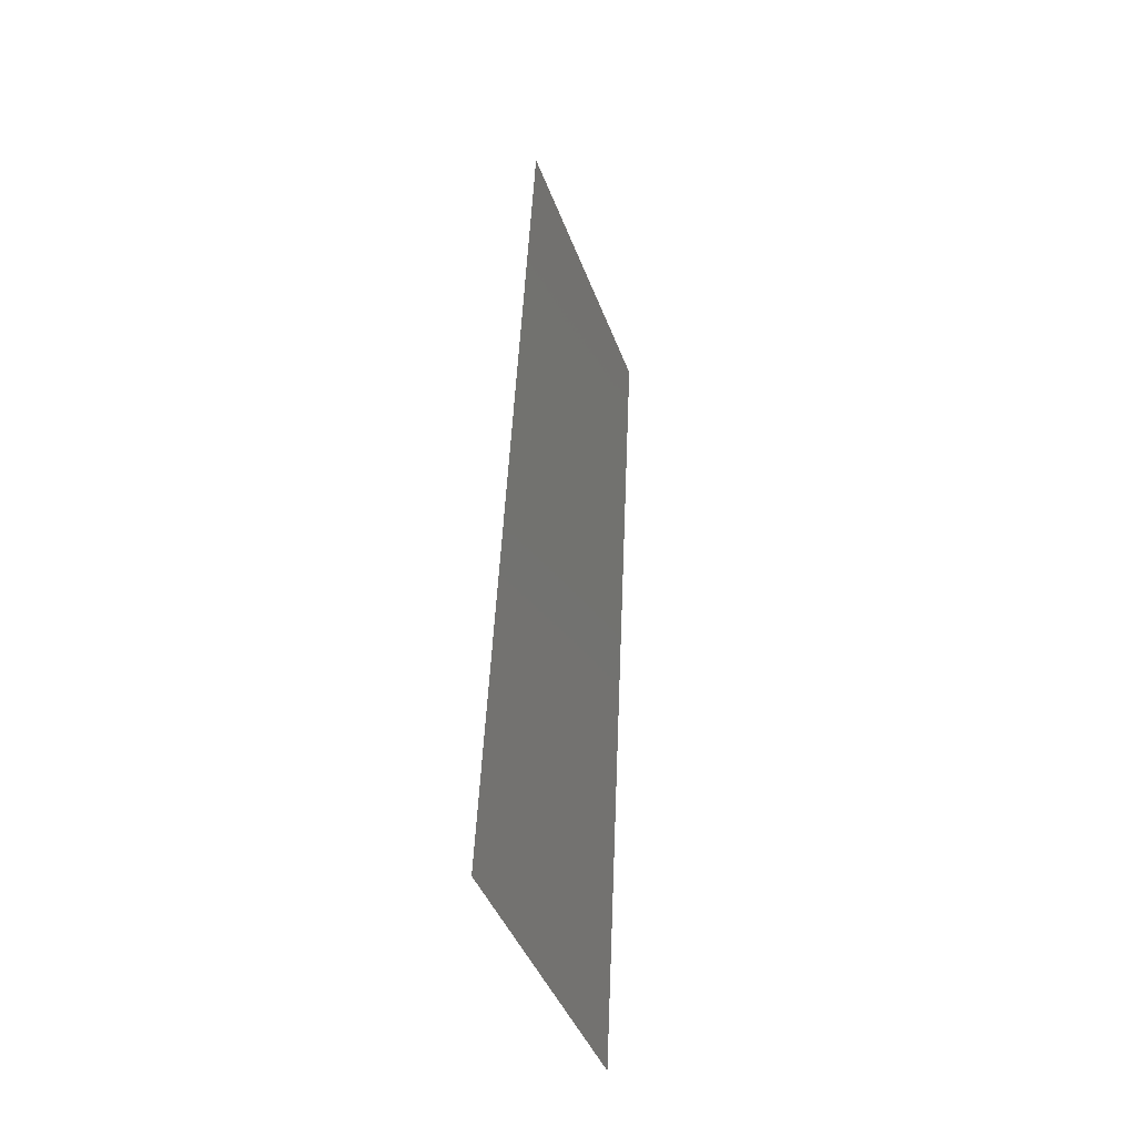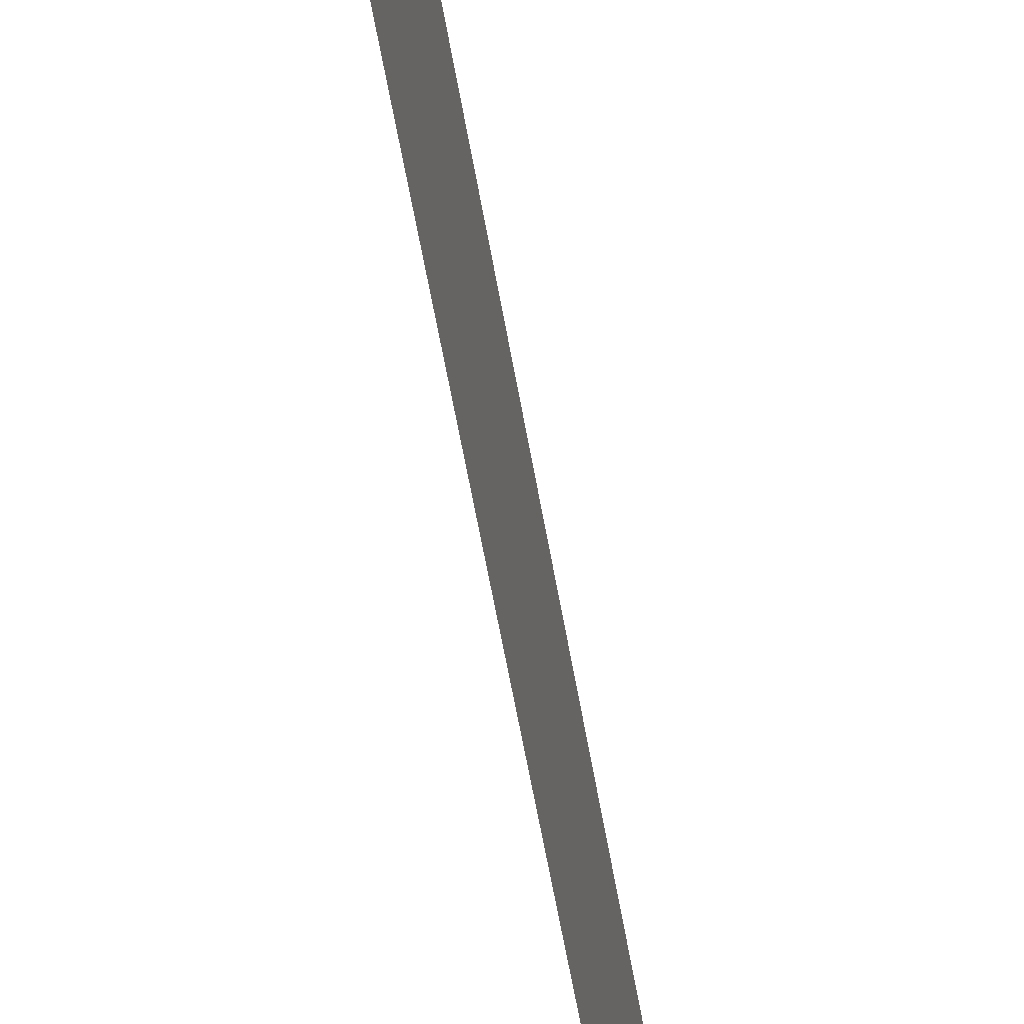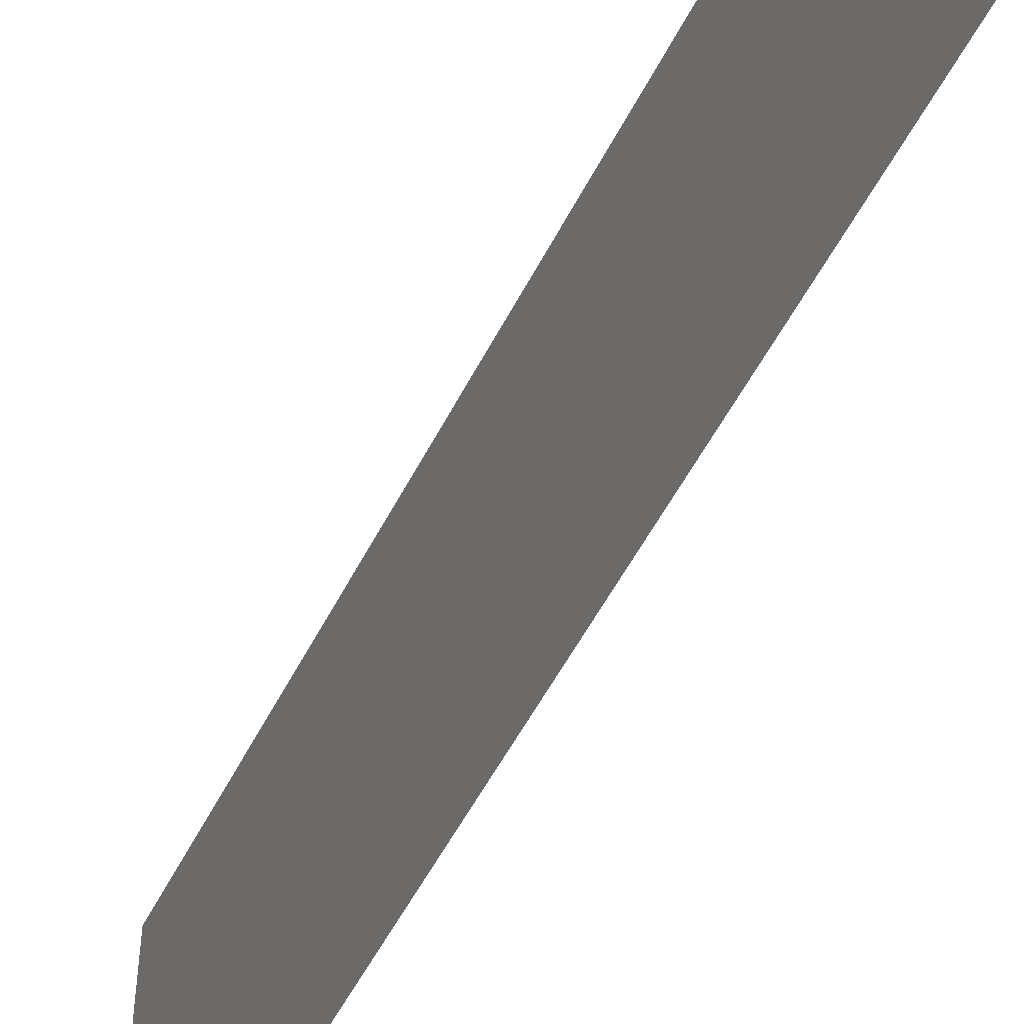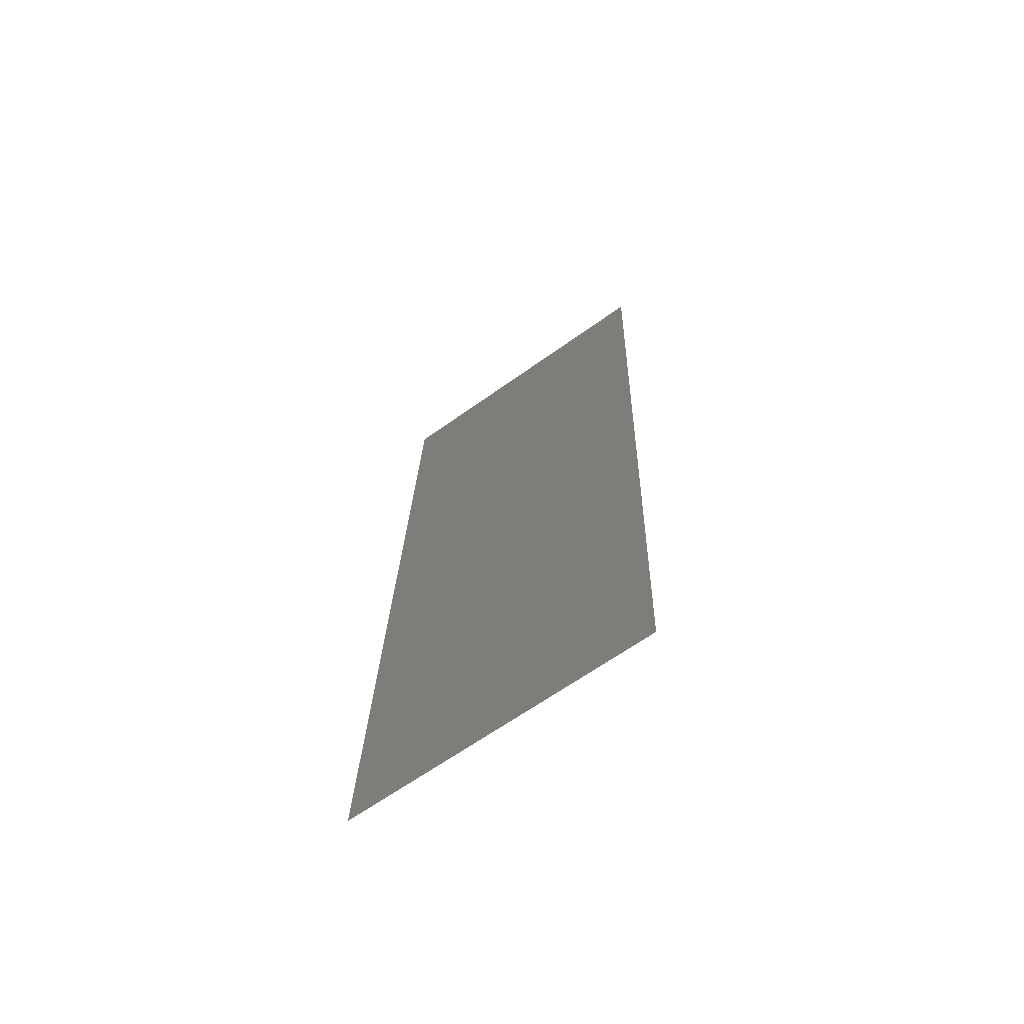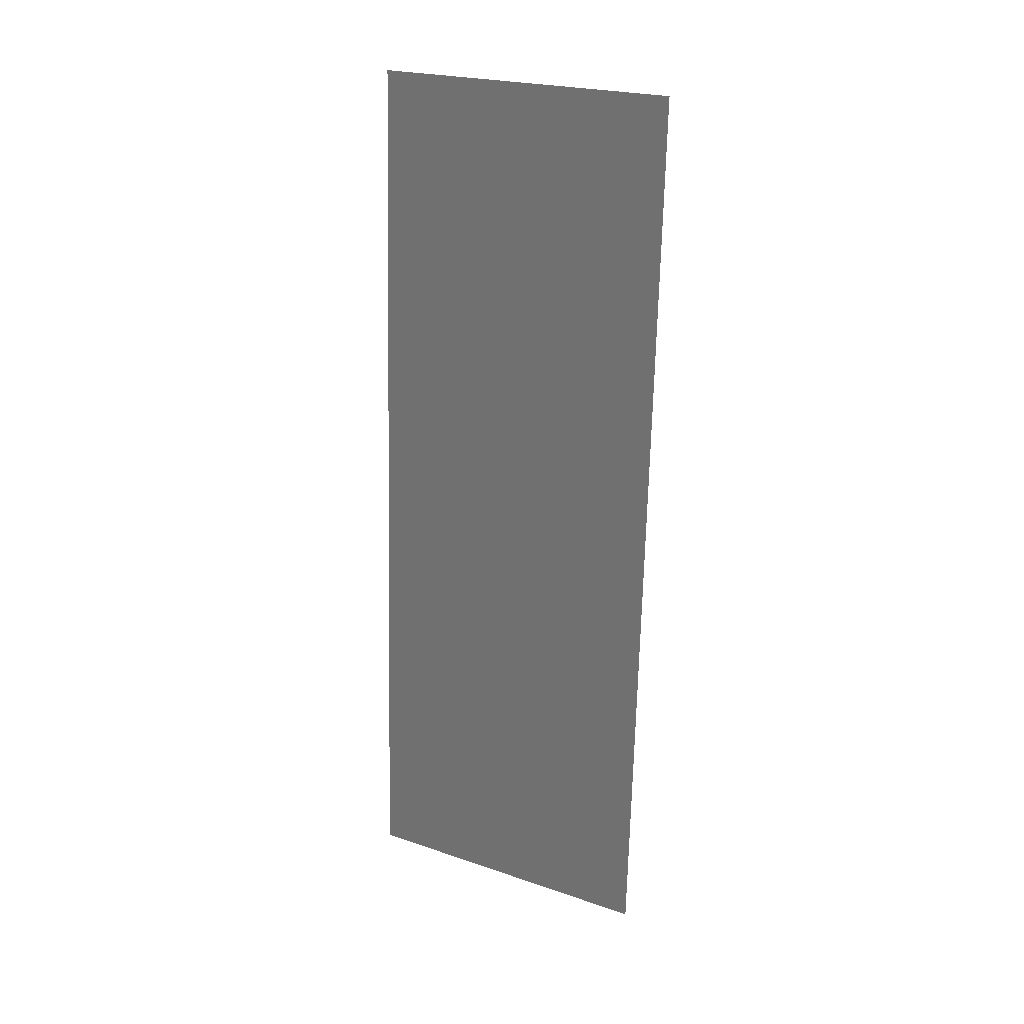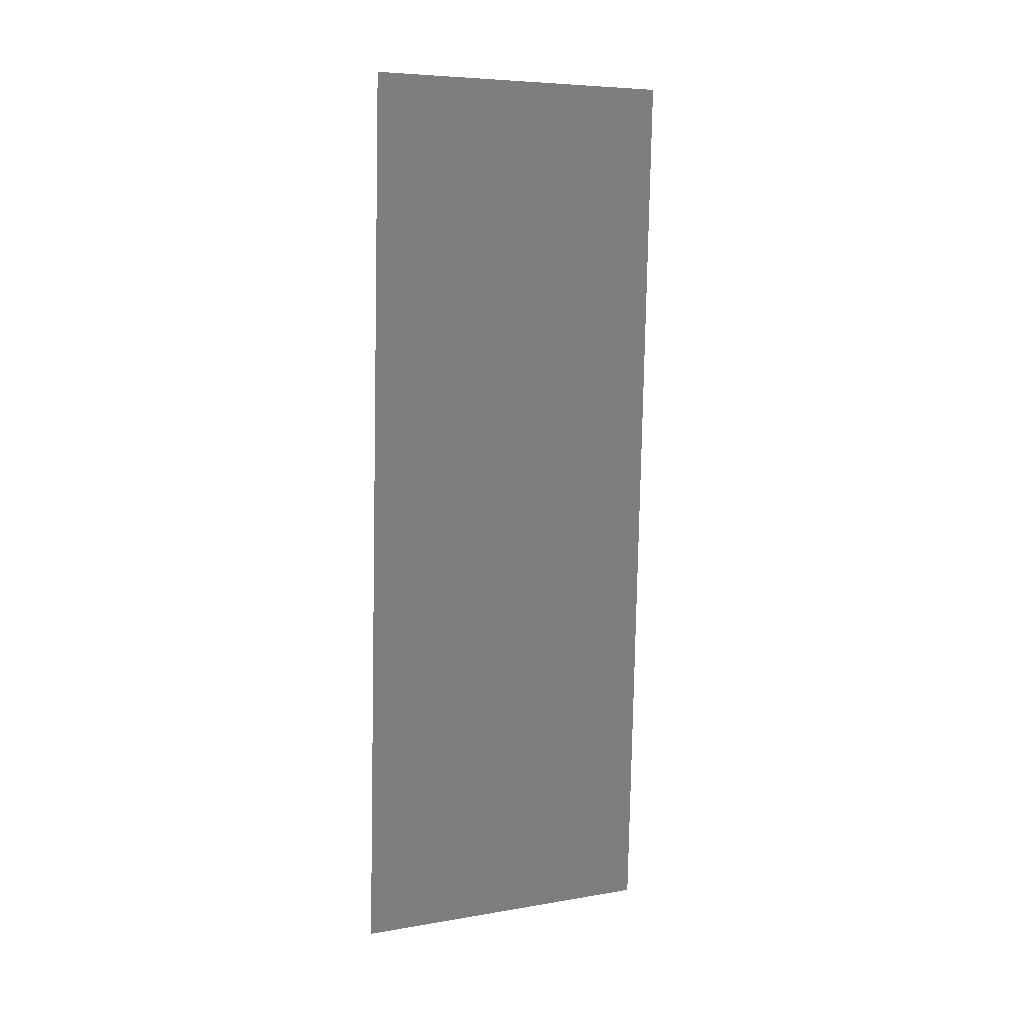
<metadata>
{"format":"stl","ext":"stl","renderer":"f3d","projection":"perspective","resolution":1024,"background":"white","views":[{"elev":-43.0,"azim":-160.4,"up":"+Y"},{"elev":-62.4,"azim":-167.3,"up":"+Z"},{"elev":-52.3,"azim":156.4,"up":"+Z"},{"elev":-64.2,"azim":125.9,"up":"+Y"},{"elev":23.0,"azim":120.0,"up":"+Y"},{"elev":6.7,"azim":-116.4,"up":"+Y"}]}
</metadata>
<code>
# stl→obj: 19 verts, 22 faces
v 0.005948 0.04532 0.02
v 0.005821 0.04813 0.008237
v 0.005436 0.05665 0.02
v 0.007487 0.01133 0
v 0.007614 0.008516 0.01176
v 0.008 0 0
v 0.008 0 0.01
v 0.008 0 0.02
v 0.005436 0.05665 0.01
v 0.005436 0.05665 0
v 0.007487 0.01133 0.02
v 0.007209 0.01747 0.01026
v 0.006974 0.02266 0.02
v 0.005948 0.04532 0
v 0.006226 0.03918 0.009677
v 0.006461 0.03399 0
v 0.006718 0.02832 0.00999
v 0.006461 0.03399 0.02
v 0.006974 0.02266 0
f 1 2 3
f 4 5 6
f 7 5 8
f 9 2 10
f 11 12 13
f 14 15 16
f 12 17 13
f 13 17 18
f 8 5 11
f 10 2 14
f 15 17 16
f 18 17 15
f 16 17 19
f 19 17 12
f 19 12 4
f 18 15 1
f 15 2 1
f 12 5 4
f 11 5 12
f 14 2 15
f 6 5 7
f 3 2 9

</code>
